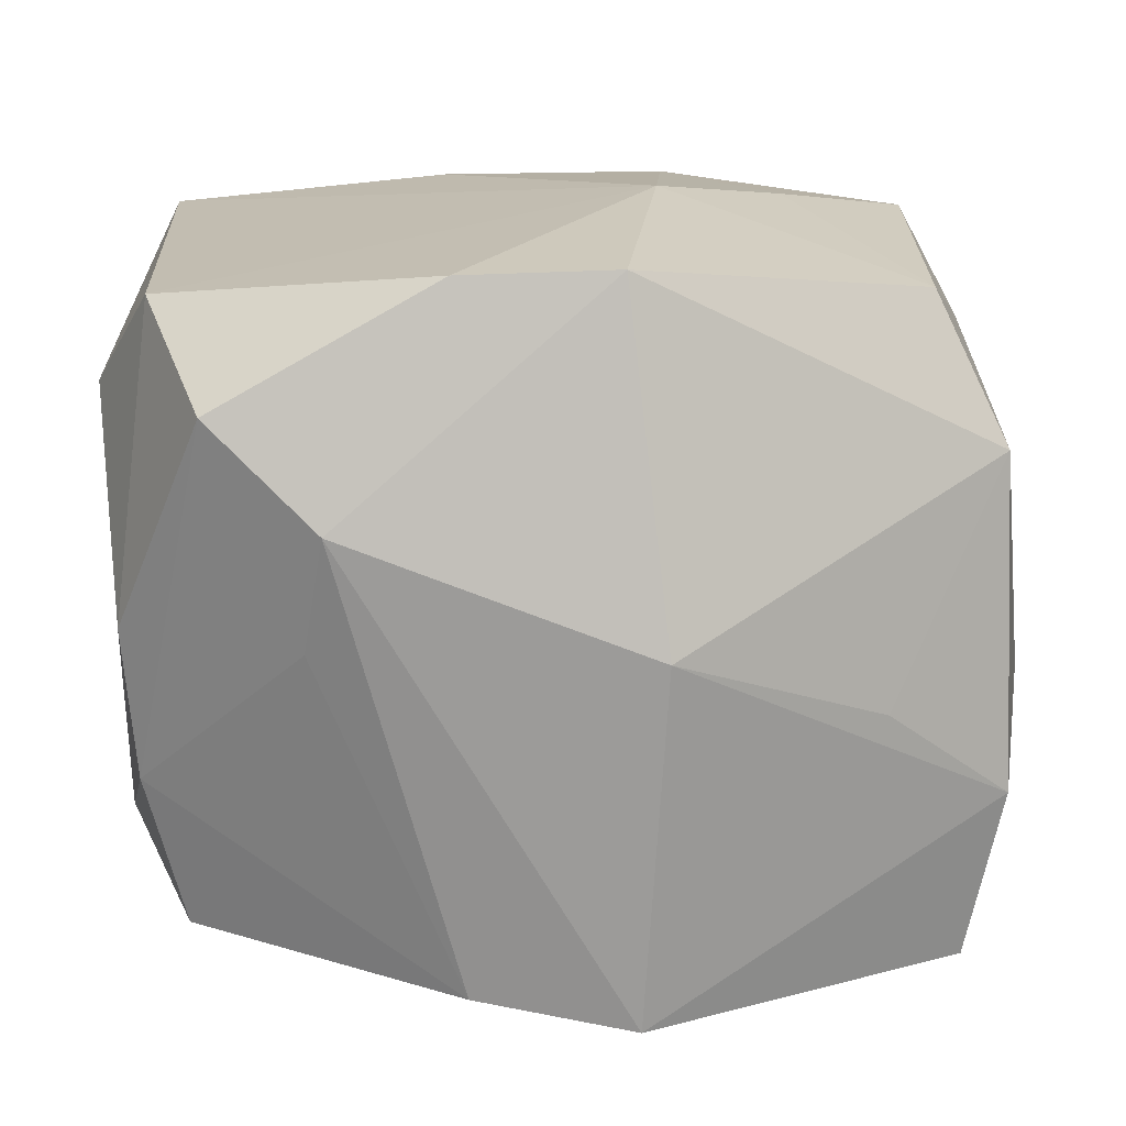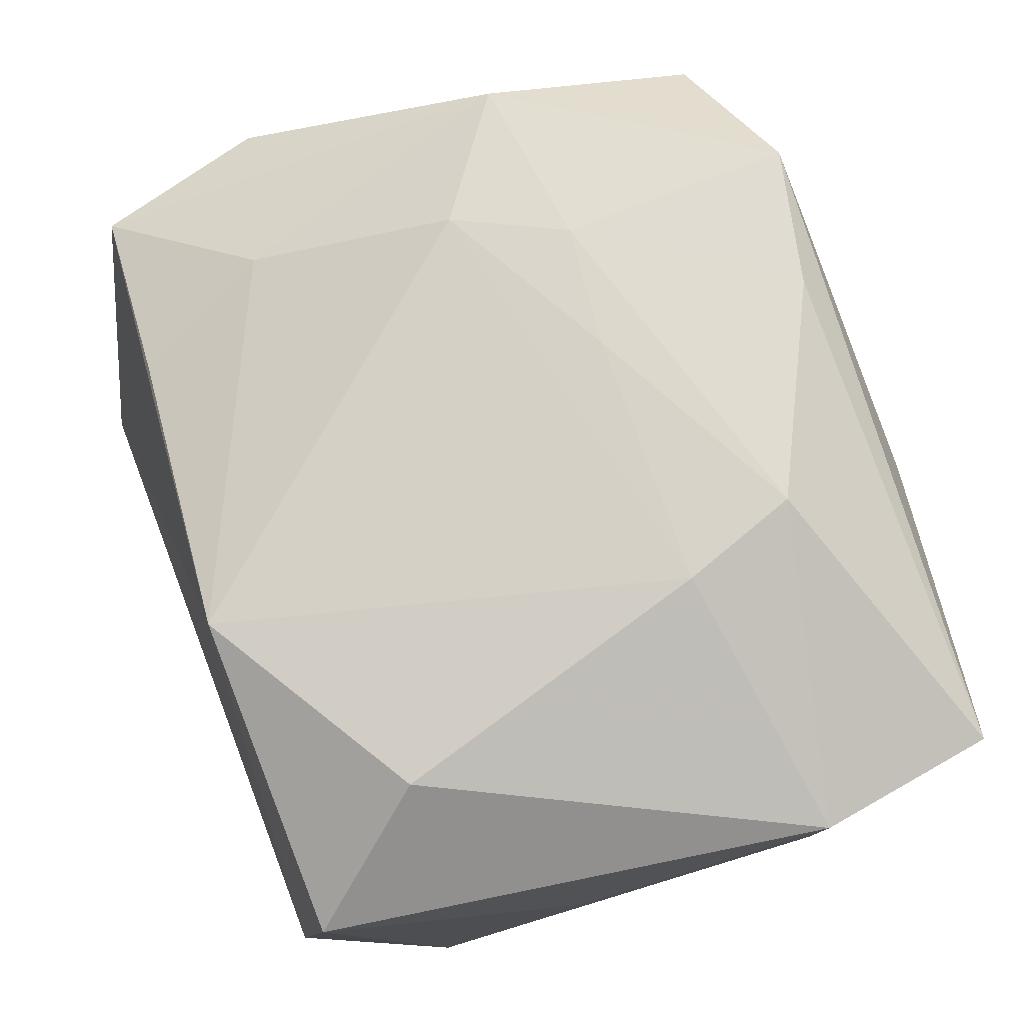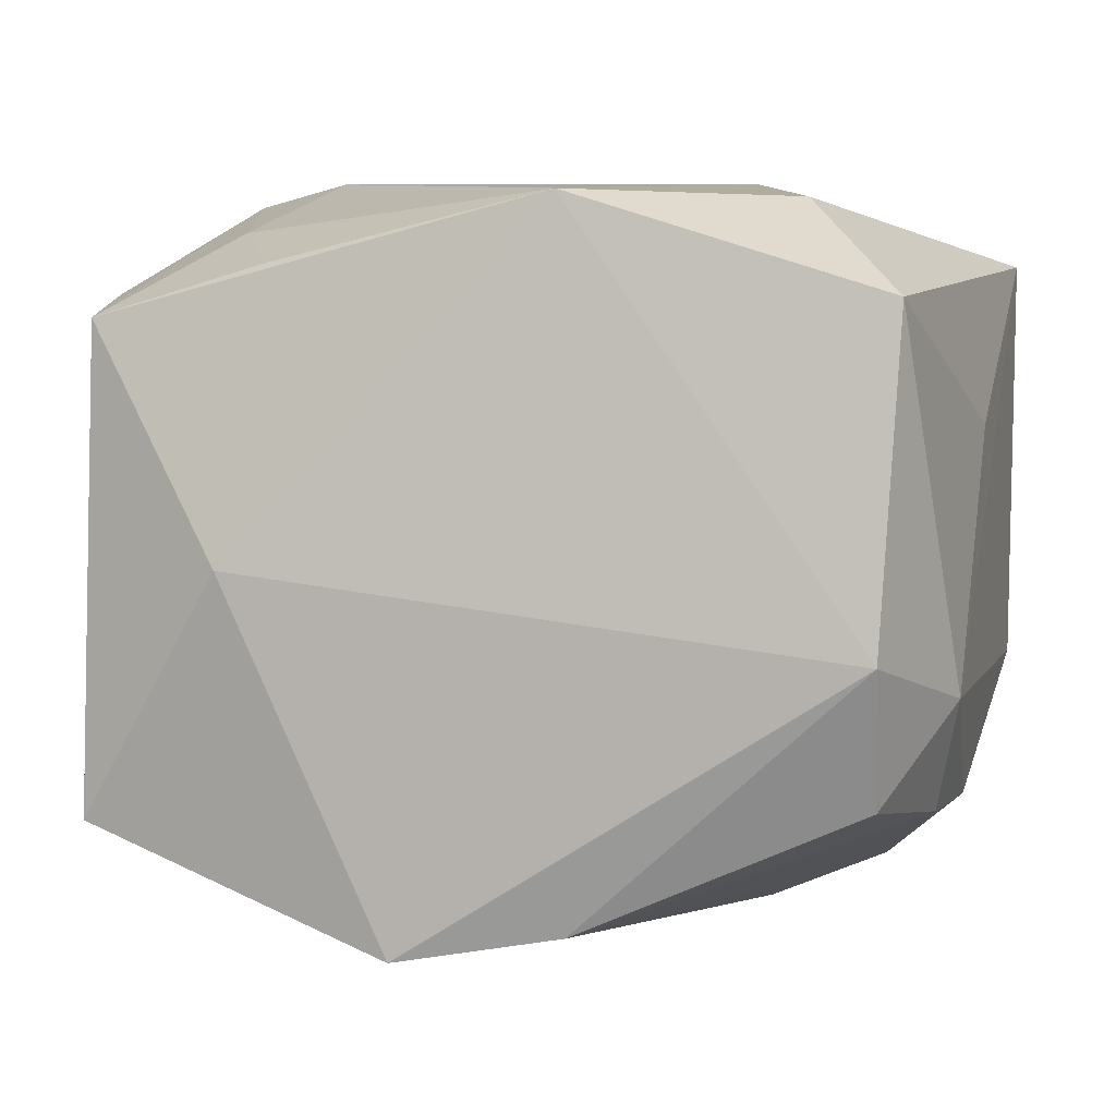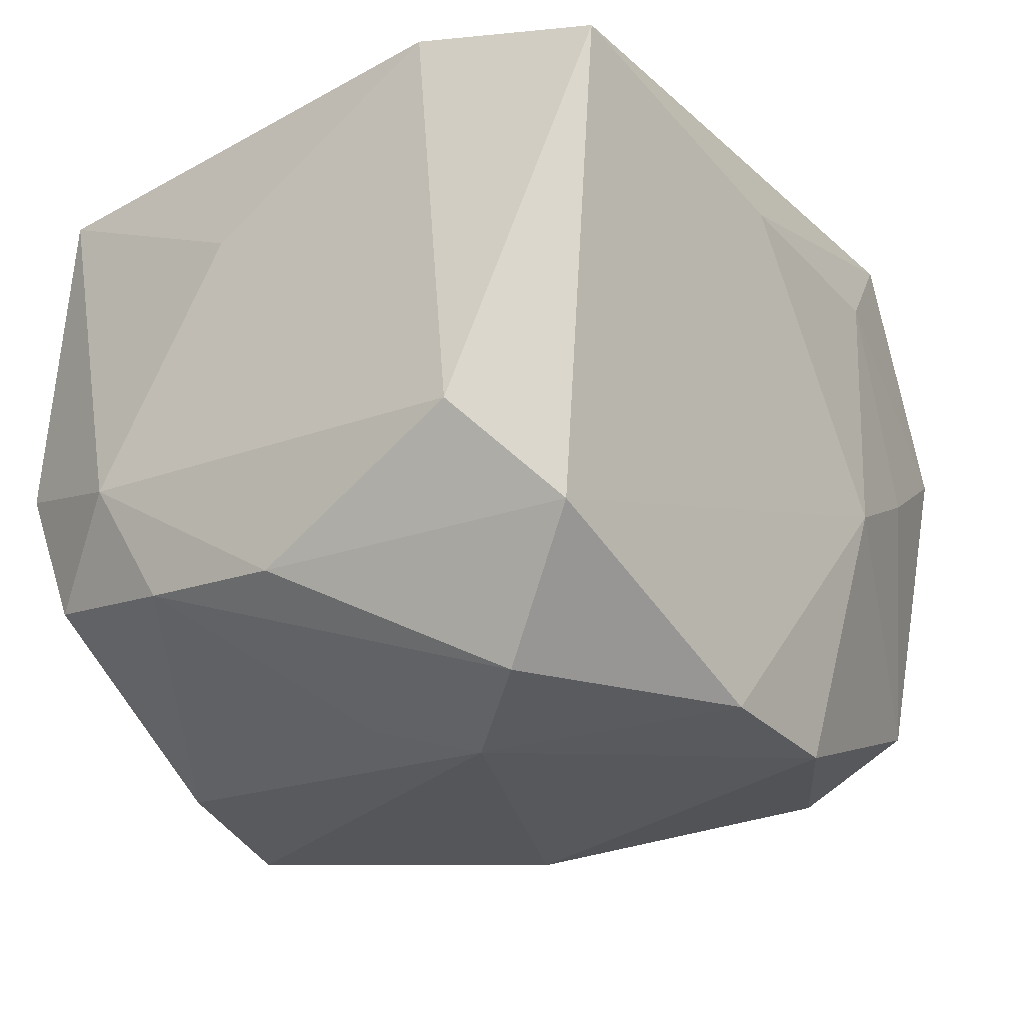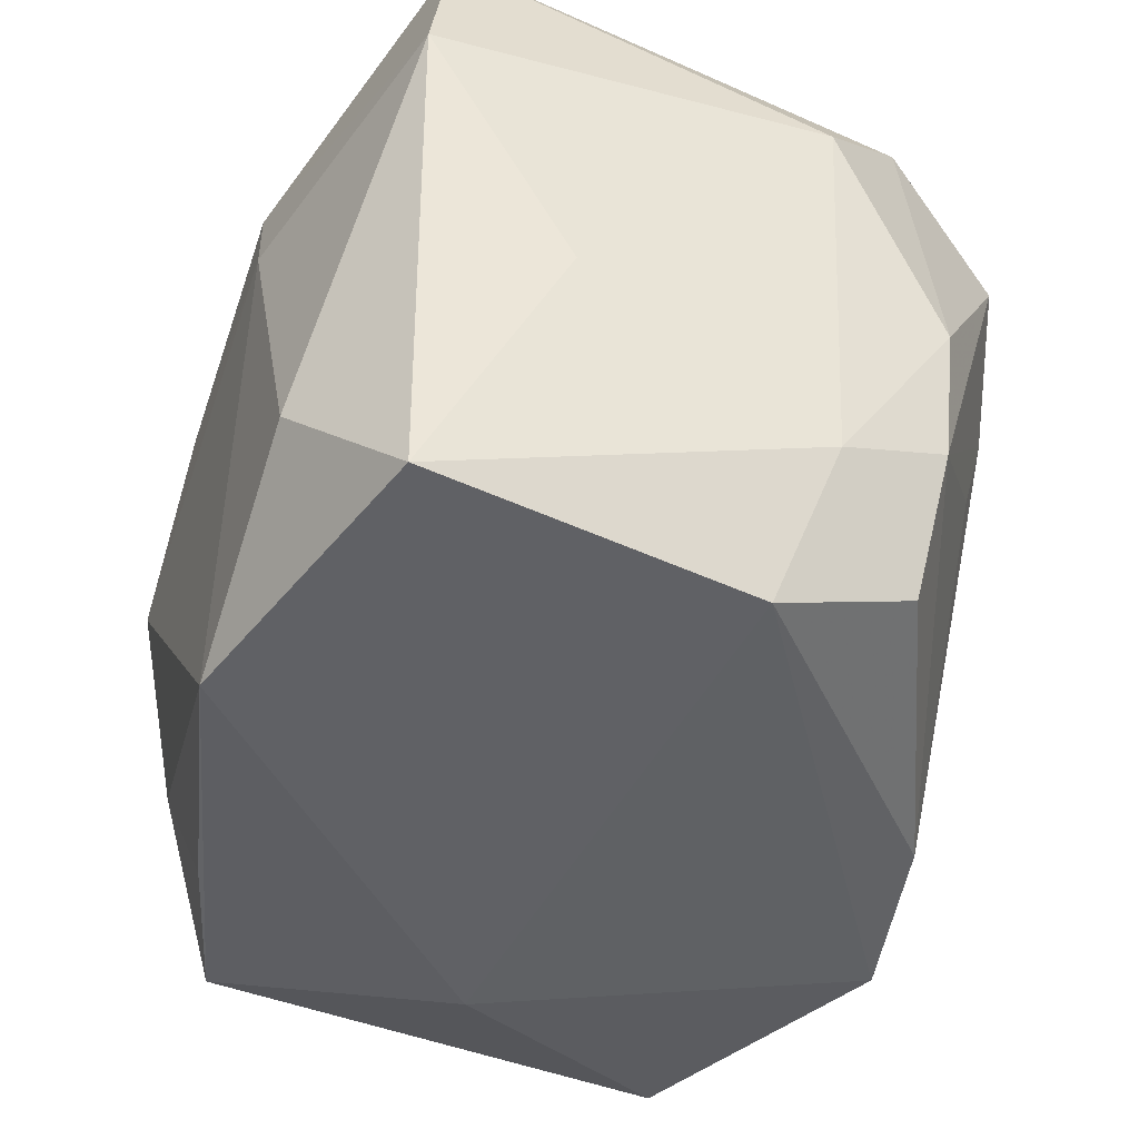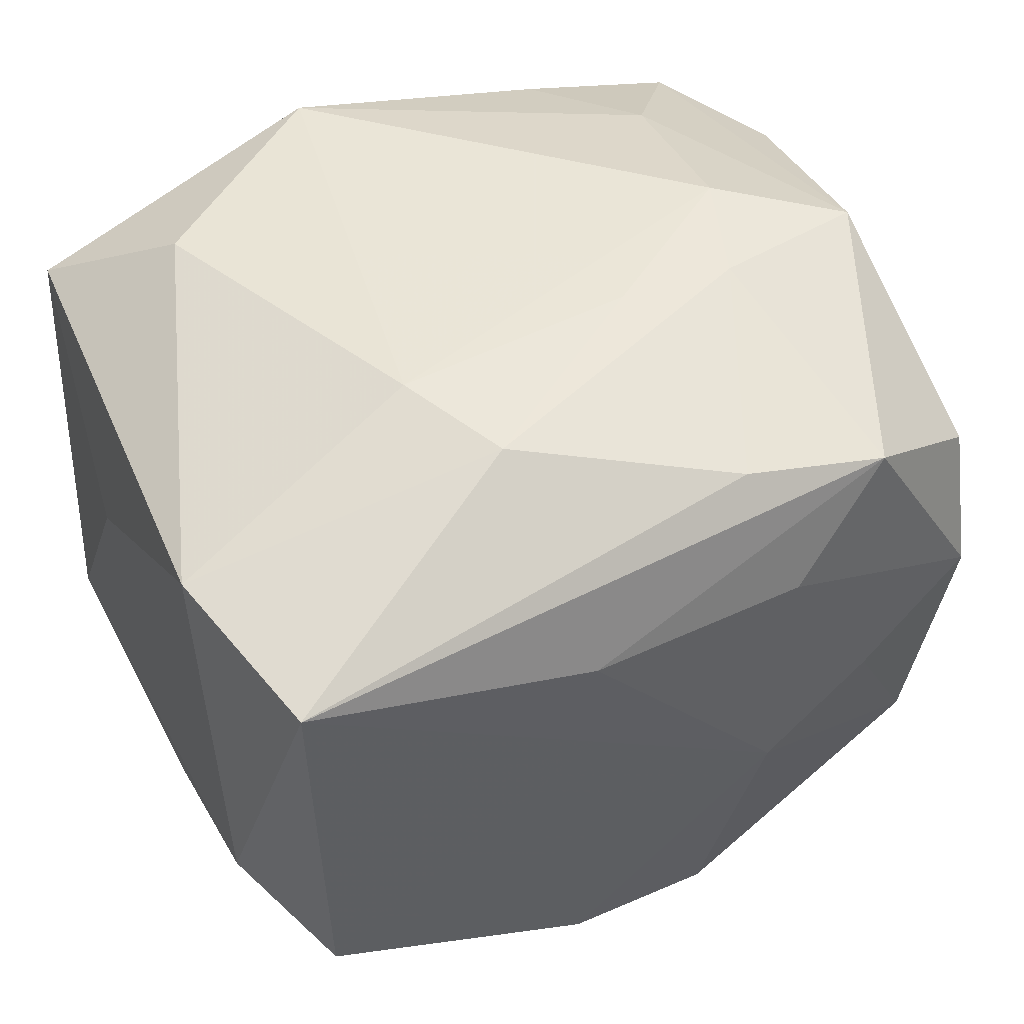
<metadata>
{"format":"obj","ext":"obj","renderer":"f3d","projection":"perspective","resolution":1024,"background":"white","views":[{"elev":-78.6,"azim":-179.1,"up":"+Z"},{"elev":79.2,"azim":71.6,"up":"+Z"},{"elev":6.7,"azim":13.8,"up":"+Z"},{"elev":-25.0,"azim":122.6,"up":"+Z"},{"elev":-44.1,"azim":70.4,"up":"+Y"},{"elev":46.7,"azim":151.0,"up":"+Z"}]}
</metadata>
<code>
v -0.02621 -0.007309 -0.02751
v 0.007457 0.02796 -0.02959
v -0.03596 0.01306 -0.02384
v -0.01639 0.01044 0.03078
v -0.01912 0.03101 0.0244
v -0.03876 -0.007165 -0.01136
v 0.03752 0.01809 -0.01093
v 0.02386 -0.01684 0.02985
v -0.006845 0.02866 0.02645
v -0.006046 0.009782 0.03147
v -0.01006 0.0331 0.01512
v -0.03269 -0.02698 0.02027
v -0.0392 -0.0001091 -0.0008071
v -0.008967 0.0331 -0.007026
v -0.03063 0.03038 0.005319
v -0.01968 0.03194 -0.001504
v -0.03103 0.0268 0.01744
v 0.008894 0.03211 0.004617
v 0.02678 0.01753 -0.03039
v -0.03314 -0.02958 -0.02045
v -0.01783 -0.02731 0.02461
v 0.032 0.02596 -0.01958
v 0.03532 -0.0009447 -0.02061
v -0.02027 -0.03296 0.0007808
v 0.03427 -0.0138 -0.01955
v 0.01132 0.02018 0.03079
v 0.03706 -0.006178 0.01141
v -0.03582 0.01822 0.009388
v 0.03106 -0.02697 -0.01721
v -0.03614 -0.01297 0.02181
v -0.02351 -0.01579 0.02703
v -0.02029 0.0009969 0.03143
v 0.03489 0.03066 0.02156
v 0.01744 0.008599 -0.03286
v 0.01939 -0.001235 -0.02962
v 0.007364 -0.03036 -0.02758
v 0.03145 -0.03131 -0.005278
v 0.00963 0.0331 0.01557
v -0.005937 0.02825 -0.03018
v -0.03057 0.007898 0.02949
v -0.006429 -0.0325 -0.02987
v -0.03641 -0.01504 -0.0231
v 0.01519 0.0104 0.03147
v 0.03263 -0.02768 0.02223
v 0.03788 0.01527 0.02407
v 0.006121 -0.02855 0.03034
v -0.008863 -0.00135 -0.03434
v -0.0347 0.0214 -0.001468
v -0.03039 0.02564 -0.02068
v -0.03756 0.01059 -0.001149
v 0.03656 -0.0188 -0.009381
f 12 20 24
f 24 20 41
f 39 49 14
f 47 3 39
f 39 3 49
f 47 41 42
f 42 41 20
f 14 49 16
f 49 15 16
f 34 41 47
f 47 39 34
f 22 7 23
f 23 19 22
f 14 22 2
f 2 39 14
f 22 19 2
f 19 34 2
f 2 34 39
f 46 12 24
f 46 21 12
f 12 21 31
f 31 46 32
f 21 46 31
f 33 7 22
f 45 7 33
f 33 26 45
f 24 41 37
f 37 46 24
f 13 3 6
f 3 42 6
f 6 42 20
f 20 12 6
f 1 3 47
f 47 42 1
f 1 42 3
f 30 28 13
f 13 6 30
f 30 6 12
f 50 3 13
f 13 28 50
f 48 28 15
f 49 3 48
f 48 15 49
f 3 50 48
f 48 50 28
f 26 33 9
f 9 4 26
f 5 4 9
f 9 33 5
f 15 5 11
f 11 16 15
f 14 16 11
f 41 34 36
f 29 37 36
f 36 37 41
f 25 34 19
f 19 23 25
f 29 36 25
f 32 46 43
f 45 26 43
f 18 22 14
f 18 33 22
f 46 37 44
f 44 27 45
f 10 4 32
f 26 4 10
f 32 43 10
f 10 43 26
f 32 4 40
f 40 4 5
f 40 31 32
f 28 30 40
f 12 31 40
f 40 30 12
f 5 33 38
f 38 11 5
f 33 18 38
f 14 11 38
f 38 18 14
f 35 36 34
f 34 25 35
f 35 25 36
f 51 25 23
f 51 23 7
f 51 7 45
f 45 27 51
f 27 44 51
f 51 44 37
f 51 37 29
f 29 25 51
f 8 43 46
f 46 44 8
f 45 43 8
f 8 44 45
f 15 28 17
f 28 40 17
f 17 5 15
f 17 40 5

</code>
